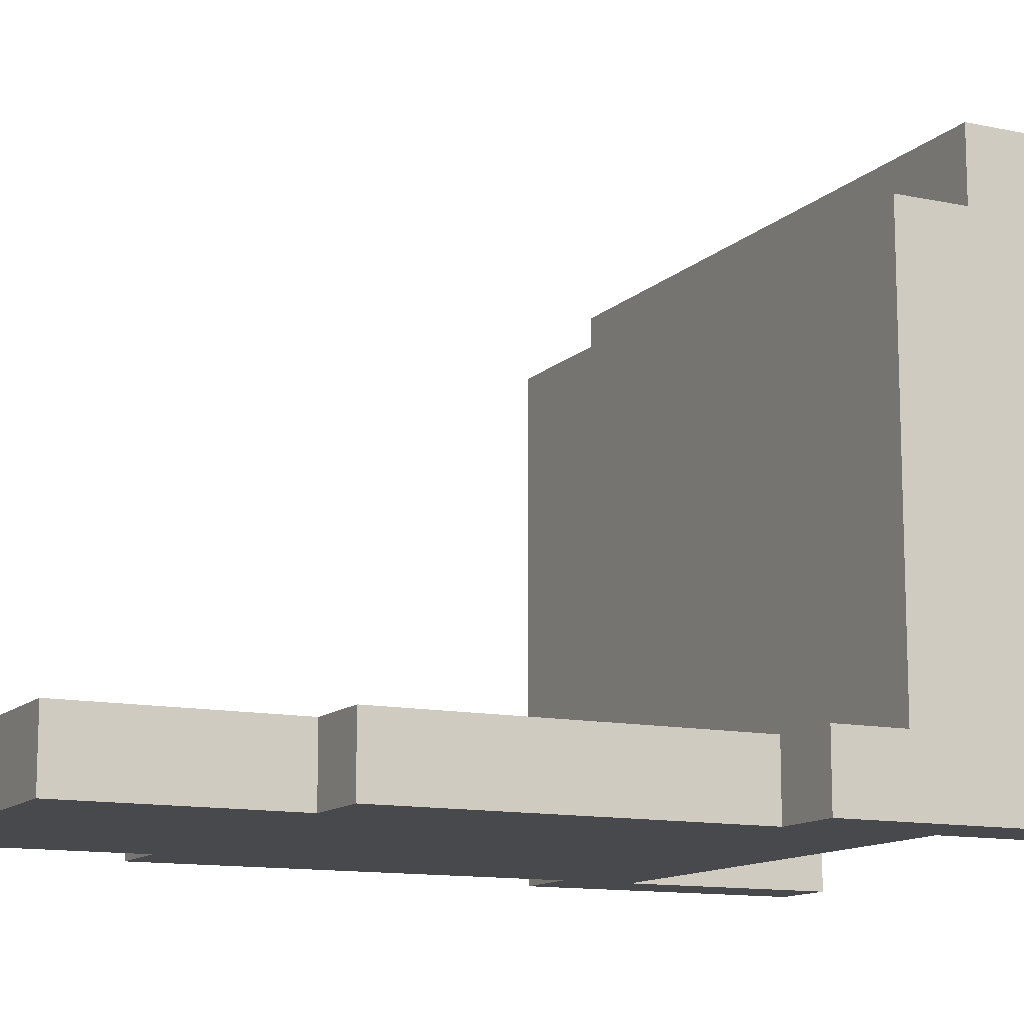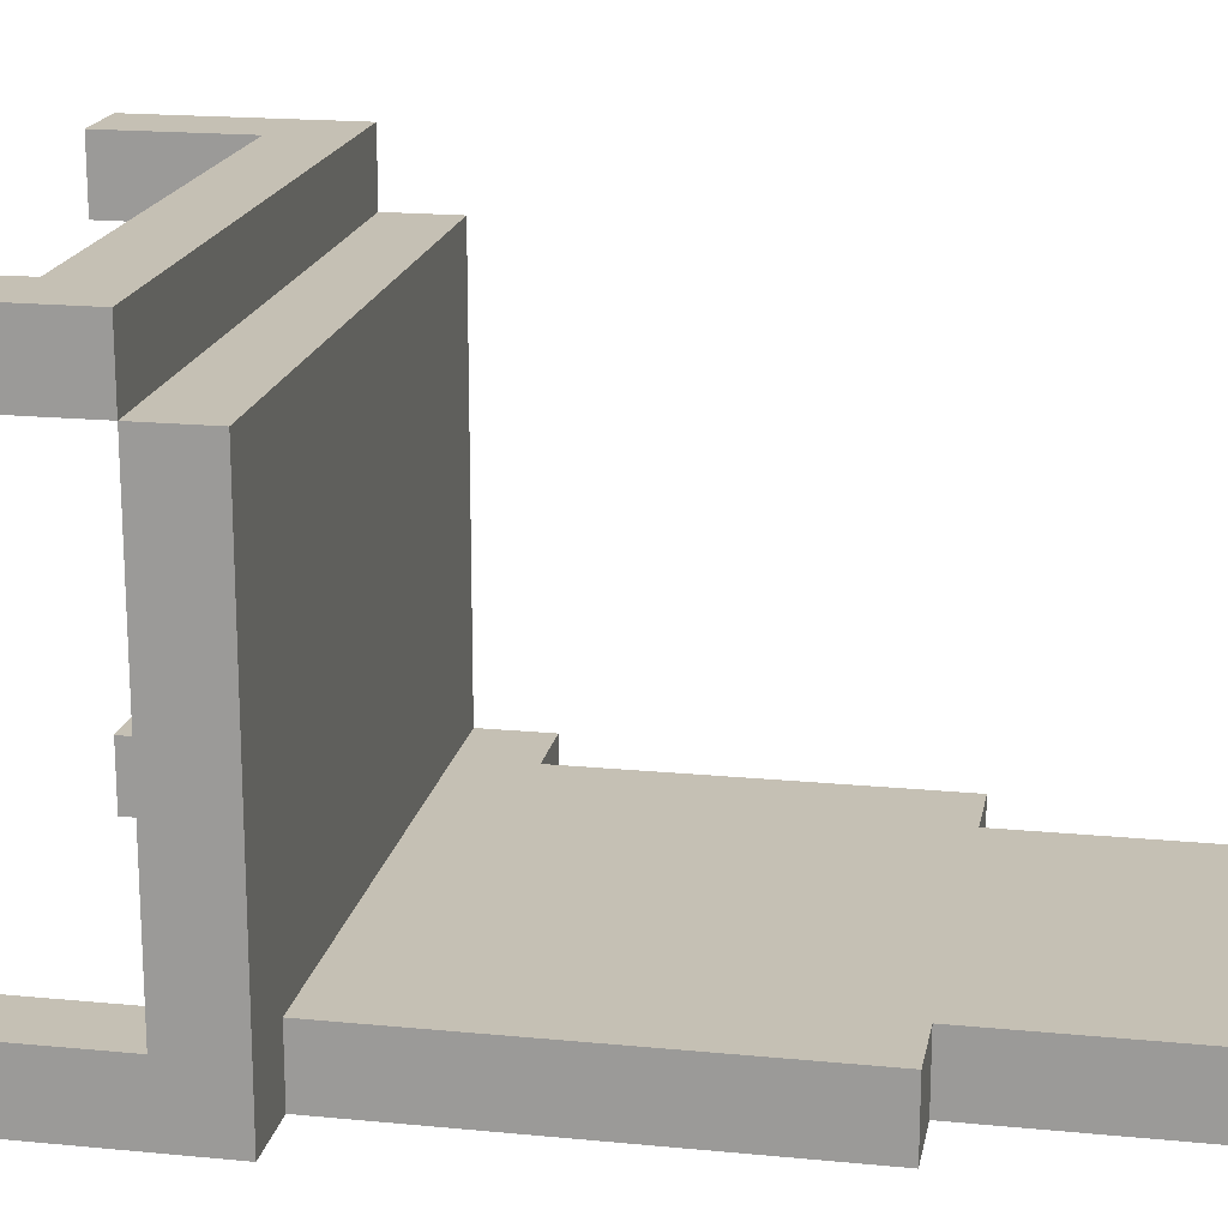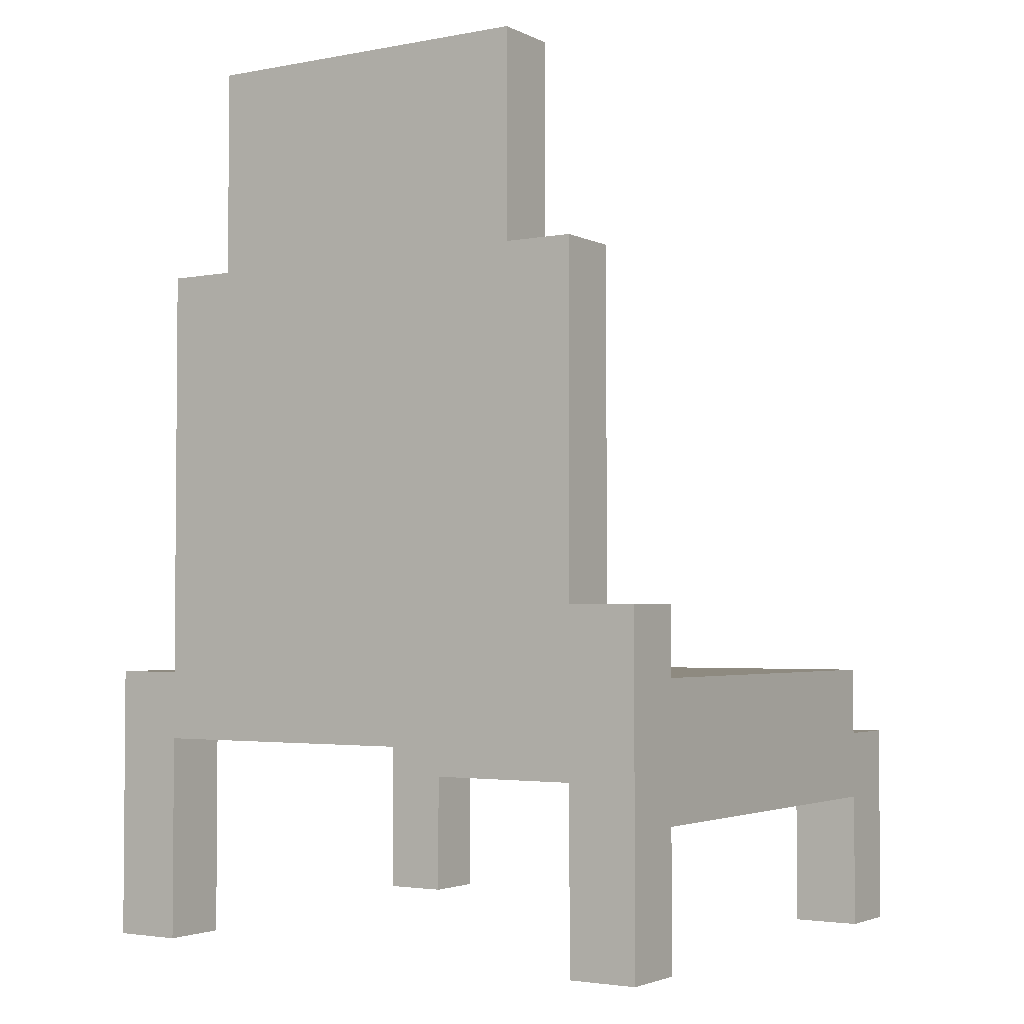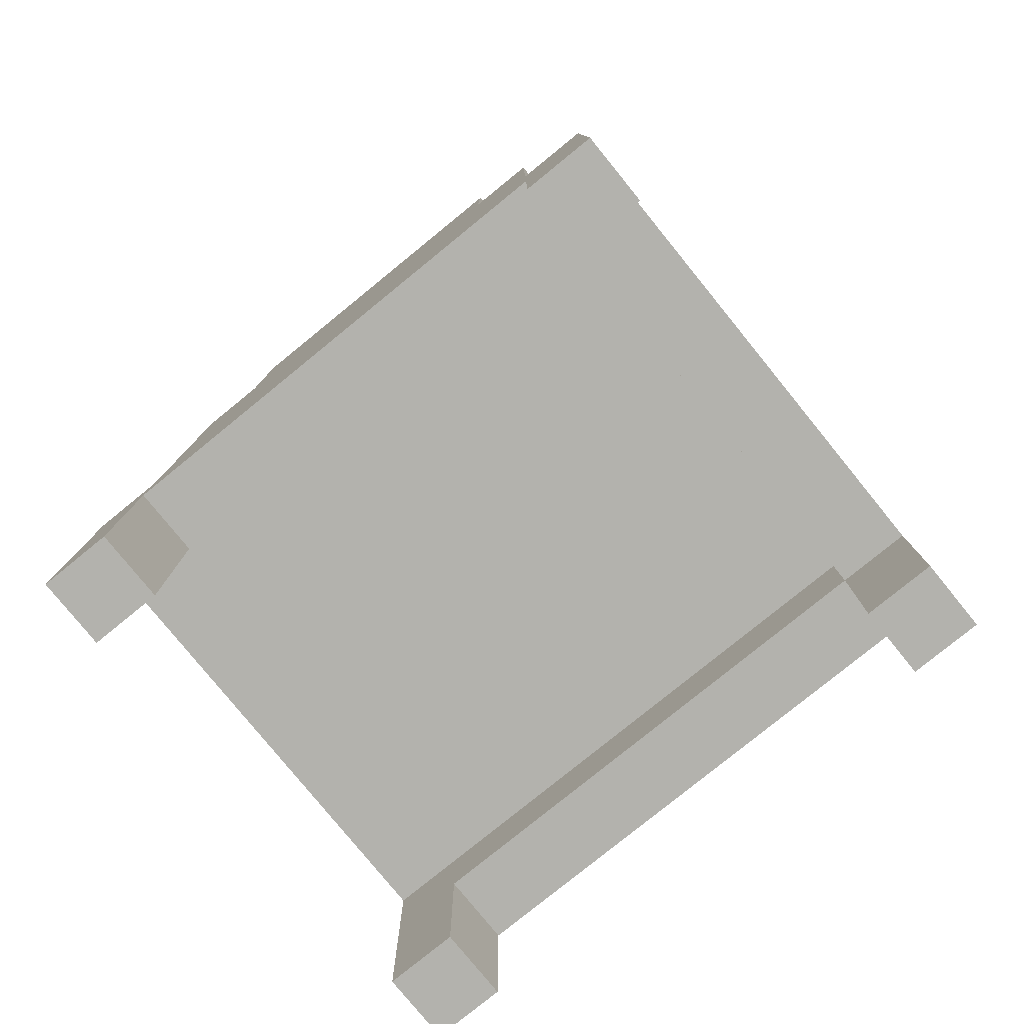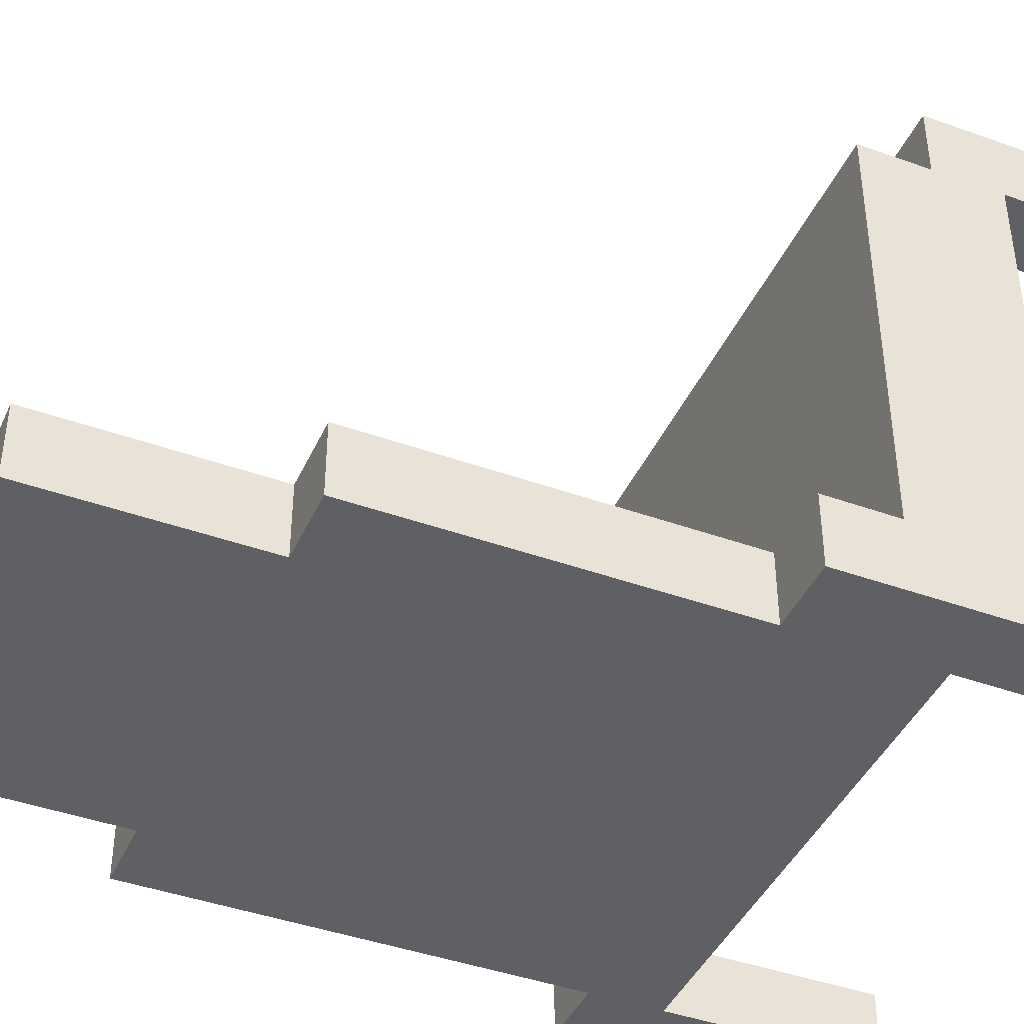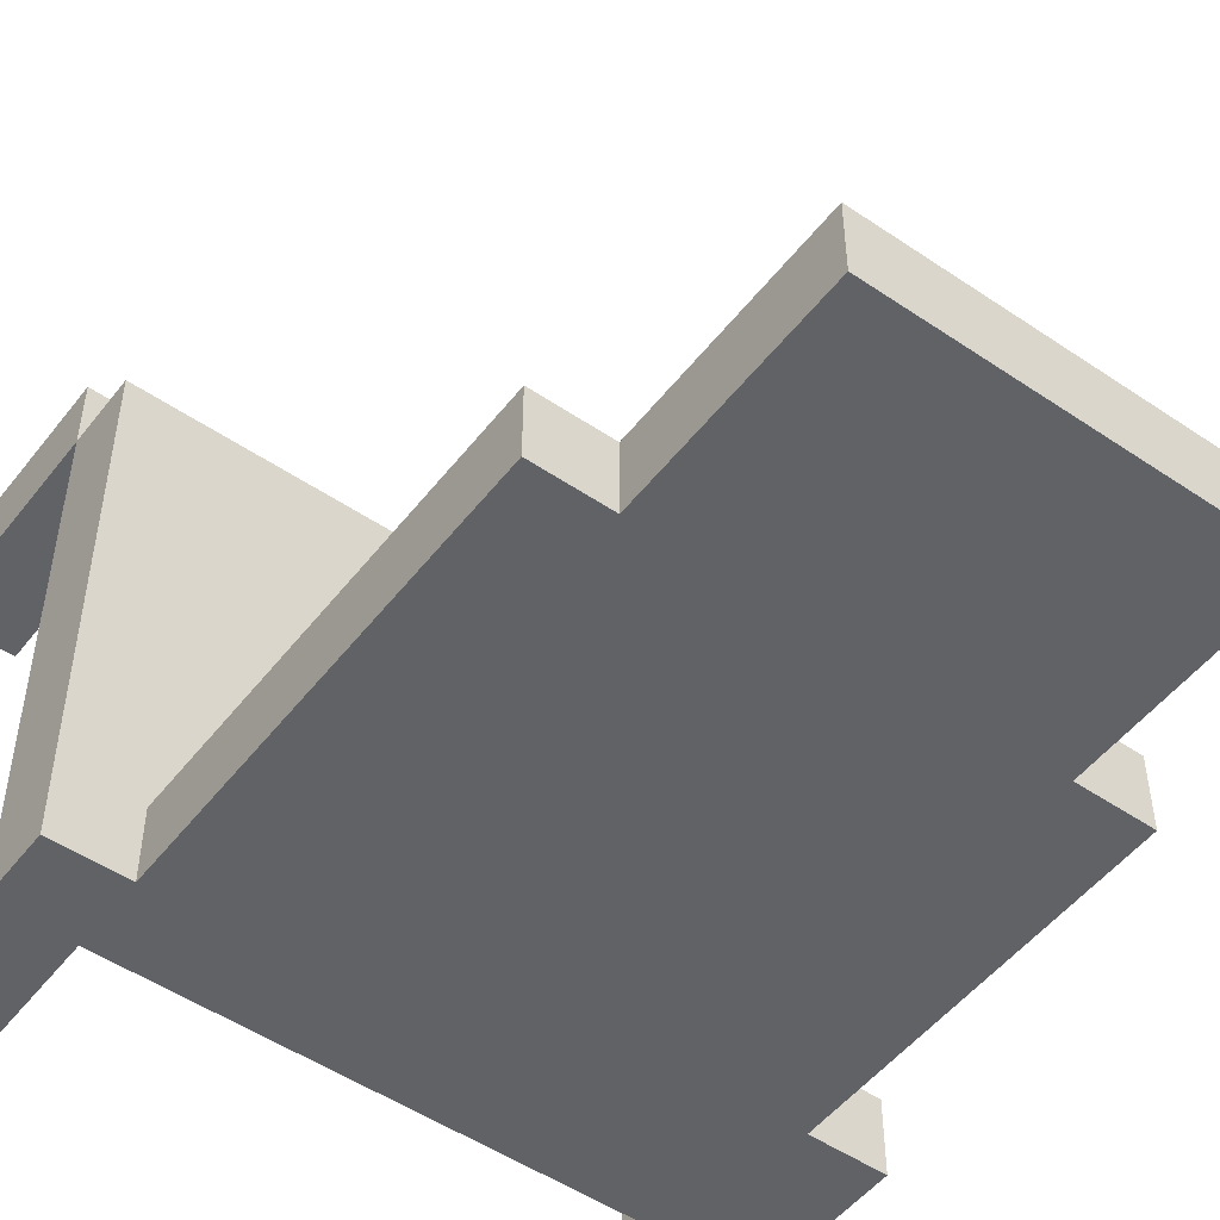
<metadata>
{"format":"obj","ext":"obj","renderer":"f3d","projection":"perspective","resolution":1024,"background":"white","views":[{"elev":-12.2,"azim":-116.6,"up":"+Z"},{"elev":18.3,"azim":100.7,"up":"+Z"},{"elev":-2.9,"azim":-147.1,"up":"+Y"},{"elev":-79.4,"azim":-140.9,"up":"+Y"},{"elev":-42.6,"azim":-113.2,"up":"+Z"},{"elev":-50.7,"azim":143.4,"up":"+Z"}]}
</metadata>
<code>
o
v 0.4 0.4 -0.4
v 0.4 0.4 -0.5
v 0.4 0.4 -1.1
v 0.4 0.4 -1.2
v 0.4 0.6 -0.5
v 0.4 0.6 -1.1
v 0.4 0.7 -0.4
v 0.4 0.7 -0.5
v 0.4 0.8 -0.5
v 0.4 0.8 -1.1
v 0.4 0.9 -1.1
v 0.4 0.9 -1.2
v 0.5 0.9 -1.1
v 0.5 0.9 -1.2
v 0.5 1.4 -1.1
v 0.5 1.4 -1.2
v 0.6 1.4 -1.1
v 0.6 1.4 -1.2
v 0.6 1.7 -1.1
v 0.6 1.7 -1.2
v 1.2 0.4 -0.4
v 1.2 0.4 -0.5
v 1.2 0.4 -1.1
v 1.2 0.4 -1.2
v 1.2 0.6 -0.4
v 1.2 0.6 -0.5
v 1.2 0.7 -1.1
v 1.2 0.7 -1.2
v 0.5 0.4 -0.4
v 0.5 0.4 -0.5
v 0.5 0.4 -1.1
v 0.5 0.4 -1.2
v 0.5 0.6 -0.4
v 0.5 0.6 -0.5
v 0.5 0.6 -1.1
v 0.5 0.7 -0.5
v 0.5 0.7 -1.1
v 0.5 0.7 -1.2
v 1.1 1.4 -1.1
v 1.1 1.4 -1.2
v 1.1 1.7 -1.1
v 1.1 1.7 -1.2
v 1.2 0.8 -1.1
v 1.2 0.8 -1.2
v 1.2 0.9 -1.1
v 1.2 0.9 -1.2
v 1.2 1.4 -1.1
v 1.2 1.4 -1.2
v 1.3 0.4 -0.4
v 1.3 0.4 -0.5
v 1.3 0.4 -1.1
v 1.3 0.4 -1.2
v 1.3 0.7 -0.4
v 1.3 0.7 -0.5
v 1.3 0.7 -1.1
v 1.3 0.8 -0.5
v 1.3 0.8 -1.2
v 0.4 0.4 -0.4
v 0.4 0.7 -0.4
v 0.5 0.4 -0.4
v 0.5 0.6 -0.4
v 1.2 0.4 -0.4
v 1.2 0.6 -0.4
v 1.3 0.4 -0.4
v 1.3 0.7 -0.4
v 0.4 0.7 -0.5
v 0.4 0.8 -0.5
v 0.5 0.7 -0.5
v 0.5 0.8 -0.5
v 1.2 0.7 -0.5
v 1.2 0.8 -0.5
v 1.3 0.7 -0.5
v 1.3 0.8 -0.5
v 0.4 0.4 -1.1
v 0.4 0.6 -1.1
v 0.4 0.8 -1.1
v 0.4 0.9 -1.1
v 0.5 0.4 -1.1
v 0.5 0.6 -1.1
v 0.5 0.8 -1.1
v 0.5 0.9 -1.1
v 0.5 1.4 -1.1
v 0.6 1.2 -1.1
v 0.6 1.4 -1.1
v 0.6 1.7 -1.1
v 0.7 1.1 -1.1
v 0.7 1.2 -1.1
v 0.8 0.9 -1.1
v 0.8 1.1 -1.1
v 0.9 0.9 -1.1
v 0.9 1.1 -1.1
v 1 1.1 -1.1
v 1 1.2 -1.1
v 1.1 1.2 -1.1
v 1.1 1.4 -1.1
v 1.1 1.7 -1.1
v 1.2 0.4 -1.1
v 1.2 0.7 -1.1
v 1.2 0.8 -1.1
v 1.2 0.9 -1.1
v 1.2 1.4 -1.1
v 1.3 0.4 -1.1
v 1.3 0.7 -1.1
v 0.4 0.4 -0.5
v 0.4 0.6 -0.5
v 0.5 0.4 -0.5
v 0.5 0.6 -0.5
v 0.5 0.7 -0.5
v 1.2 0.4 -0.5
v 1.2 0.6 -0.5
v 1.2 0.7 -0.5
v 1.3 0.4 -0.5
v 1.3 0.7 -0.5
v 0.4 0.4 -1.2
v 0.4 0.9 -1.2
v 0.5 0.4 -1.2
v 0.5 0.7 -1.2
v 0.5 0.9 -1.2
v 0.5 1.4 -1.2
v 0.6 1.2 -1.2
v 0.6 1.4 -1.2
v 0.6 1.7 -1.2
v 0.7 1.1 -1.2
v 0.7 1.2 -1.2
v 0.8 0.9 -1.2
v 0.8 1.1 -1.2
v 0.9 0.9 -1.2
v 0.9 1.1 -1.2
v 1 1.1 -1.2
v 1 1.2 -1.2
v 1.1 1.2 -1.2
v 1.1 1.4 -1.2
v 1.1 1.7 -1.2
v 1.2 0.4 -1.2
v 1.2 0.7 -1.2
v 1.2 0.8 -1.2
v 1.2 0.9 -1.2
v 1.2 1.4 -1.2
v 1.3 0.4 -1.2
v 1.3 0.8 -1.2
v 0.4 0.4 -0.4
v 0.5 0.4 -0.4
v 1.2 0.4 -0.4
v 1.3 0.4 -0.4
v 0.4 0.4 -0.5
v 0.5 0.4 -0.5
v 1.2 0.4 -0.5
v 1.3 0.4 -0.5
v 0.4 0.4 -1.1
v 0.5 0.4 -1.1
v 1.2 0.4 -1.1
v 1.3 0.4 -1.1
v 0.4 0.4 -1.2
v 0.5 0.4 -1.2
v 1.2 0.4 -1.2
v 1.3 0.4 -1.2
v 0.5 0.6 -0.4
v 1.2 0.6 -0.4
v 0.4 0.6 -0.5
v 0.5 0.6 -0.5
v 1.2 0.6 -0.5
v 0.4 0.6 -1.1
v 0.5 0.6 -1.1
v 0.5 0.7 -0.5
v 1.2 0.7 -0.5
v 1.3 0.7 -0.5
v 0.5 0.7 -1.1
v 1.2 0.7 -1.1
v 1.3 0.7 -1.1
v 0.5 0.7 -1.2
v 1.2 0.7 -1.2
v 0.4 0.7 -0.4
v 1.3 0.7 -0.4
v 0.4 0.7 -0.5
v 0.5 0.7 -0.5
v 1.2 0.7 -0.5
v 1.3 0.7 -0.5
v 0.4 0.8 -0.5
v 0.5 0.8 -0.5
v 1.2 0.8 -0.5
v 1.3 0.8 -0.5
v 0.4 0.8 -1.1
v 0.5 0.8 -1.1
v 1.2 0.8 -1.1
v 1.2 0.8 -1.2
v 1.3 0.8 -1.2
v 0.4 0.9 -1.1
v 0.5 0.9 -1.1
v 0.4 0.9 -1.2
v 0.5 0.9 -1.2
v 0.5 1.4 -1.1
v 0.6 1.4 -1.1
v 1.1 1.4 -1.1
v 1.2 1.4 -1.1
v 0.5 1.4 -1.2
v 0.6 1.4 -1.2
v 1.1 1.4 -1.2
v 1.2 1.4 -1.2
v 0.6 1.7 -1.1
v 1.1 1.7 -1.1
v 0.6 1.7 -1.2
v 1.1 1.7 -1.2
f 5 2 1
f 6 4 3
f 7 5 1
f 7 6 5
f 8 6 7
f 9 6 8
f 10 4 6
f 10 6 9
f 11 4 10
f 12 4 11
f 15 14 13
f 16 14 15
f 19 18 17
f 20 18 19
f 25 22 21
f 26 22 25
f 27 24 23
f 28 24 27
f 29 30 33
f 33 30 34
f 31 32 35
f 34 35 36
f 35 32 37
f 36 35 37
f 37 32 38
f 39 40 41
f 41 40 42
f 43 44 45
f 45 44 46
f 45 46 47
f 47 46 48
f 49 50 53
f 53 50 54
f 51 52 55
f 54 55 56
f 55 52 57
f 56 55 57
f 60 59 58
f 61 59 60
f 63 59 61
f 64 63 62
f 65 59 63
f 65 63 64
f 68 67 66
f 69 67 68
f 70 69 68
f 71 69 70
f 72 71 70
f 73 71 72
f 78 75 74
f 79 75 78
f 80 77 76
f 81 77 80
f 83 82 81
f 84 82 83
f 86 83 81
f 87 85 84
f 87 83 86
f 87 84 83
f 88 81 80
f 88 86 81
f 89 87 86
f 89 86 88
f 90 88 80
f 90 89 88
f 91 87 89
f 91 89 90
f 92 91 90
f 92 87 91
f 93 85 87
f 93 87 92
f 94 93 92
f 94 85 93
f 95 85 94
f 96 85 95
f 99 90 80
f 100 92 90
f 100 90 99
f 100 94 92
f 100 95 94
f 101 95 100
f 102 98 97
f 103 98 102
f 104 105 106
f 106 105 107
f 107 108 110
f 110 108 111
f 109 110 112
f 110 111 112
f 112 111 113
f 114 115 116
f 116 115 117
f 117 115 118
f 118 119 120
f 120 119 121
f 118 120 123
f 121 122 124
f 123 120 124
f 120 121 124
f 117 118 125
f 118 123 125
f 123 124 126
f 125 123 126
f 117 125 127
f 125 126 127
f 126 124 128
f 127 126 128
f 127 128 129
f 128 124 129
f 124 122 130
f 129 124 130
f 129 130 131
f 130 122 131
f 131 122 132
f 132 122 133
f 117 127 135
f 135 127 136
f 127 129 137
f 136 127 137
f 129 131 137
f 131 132 137
f 137 132 138
f 135 136 139
f 134 135 139
f 139 136 140
f 145 142 141
f 146 142 145
f 147 144 143
f 148 144 147
f 153 150 149
f 154 150 153
f 155 152 151
f 156 152 155
f 160 158 157
f 161 158 160
f 162 160 159
f 163 160 162
f 167 165 164
f 168 166 165
f 168 165 167
f 169 166 168
f 170 168 167
f 171 168 170
f 172 173 174
f 174 173 175
f 175 173 176
f 176 173 177
f 178 179 182
f 179 180 183
f 182 179 183
f 180 181 184
f 183 180 184
f 184 181 185
f 185 181 186
f 187 188 189
f 189 188 190
f 191 192 195
f 195 192 196
f 193 194 197
f 197 194 198
f 199 200 201
f 201 200 202

</code>
